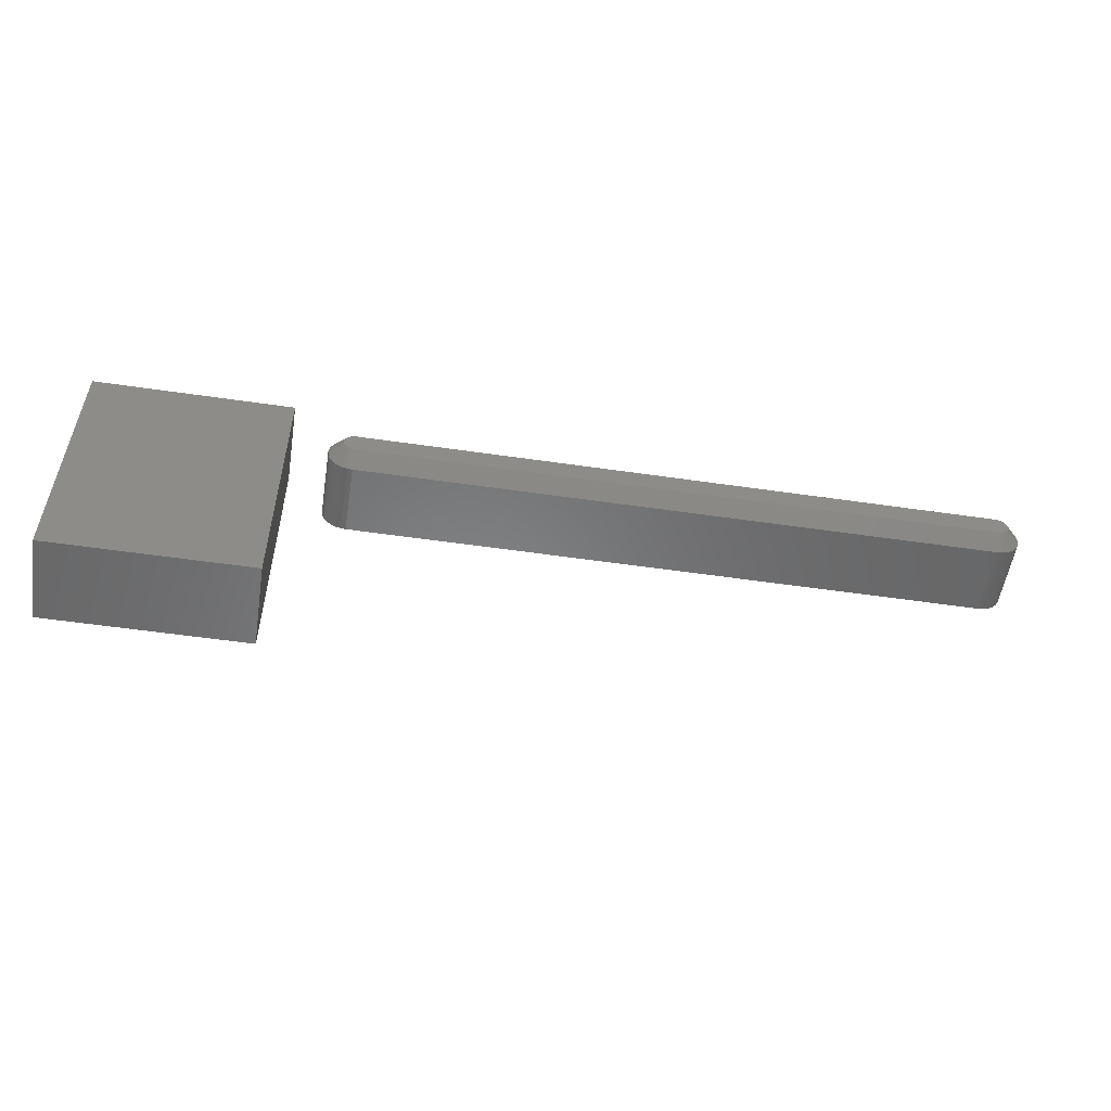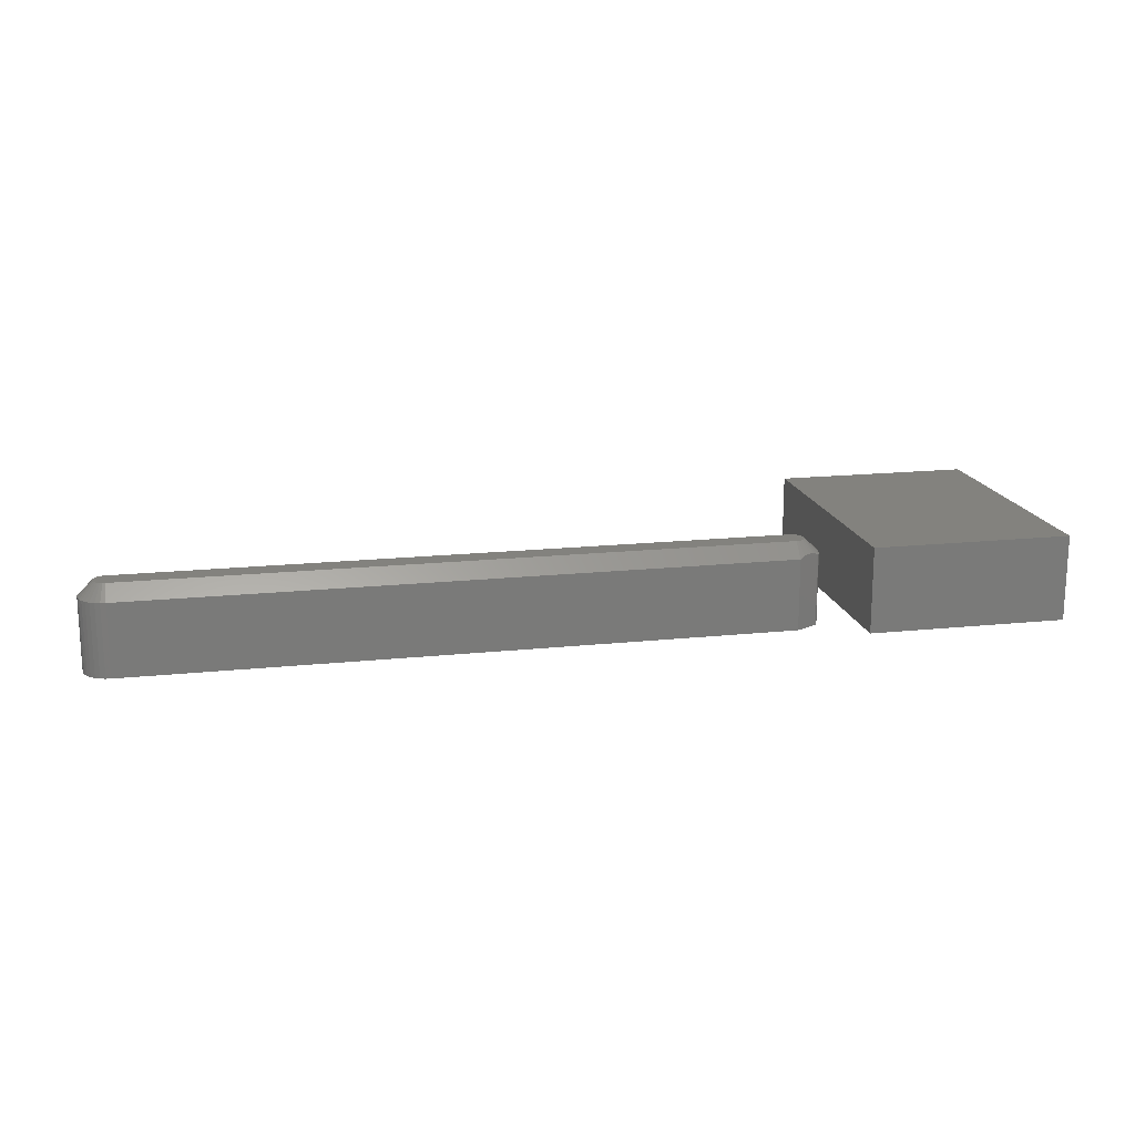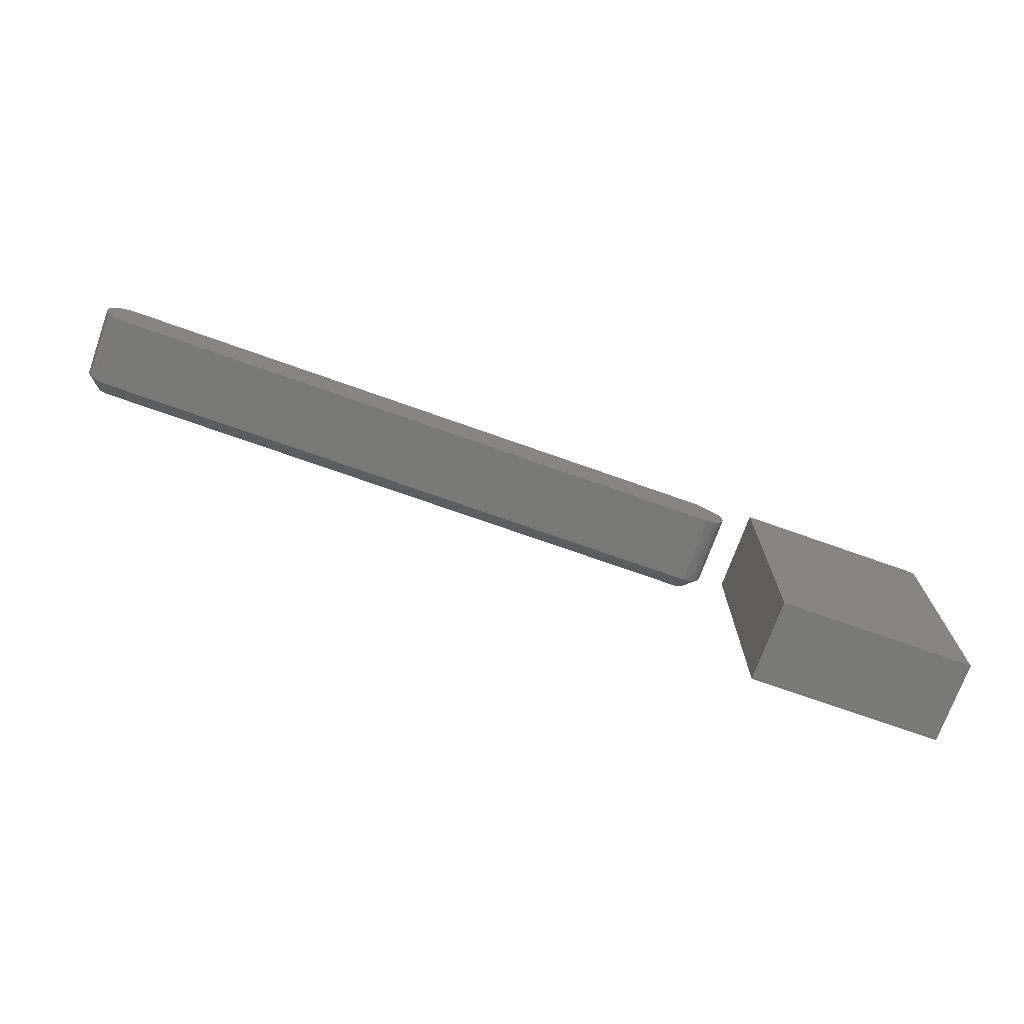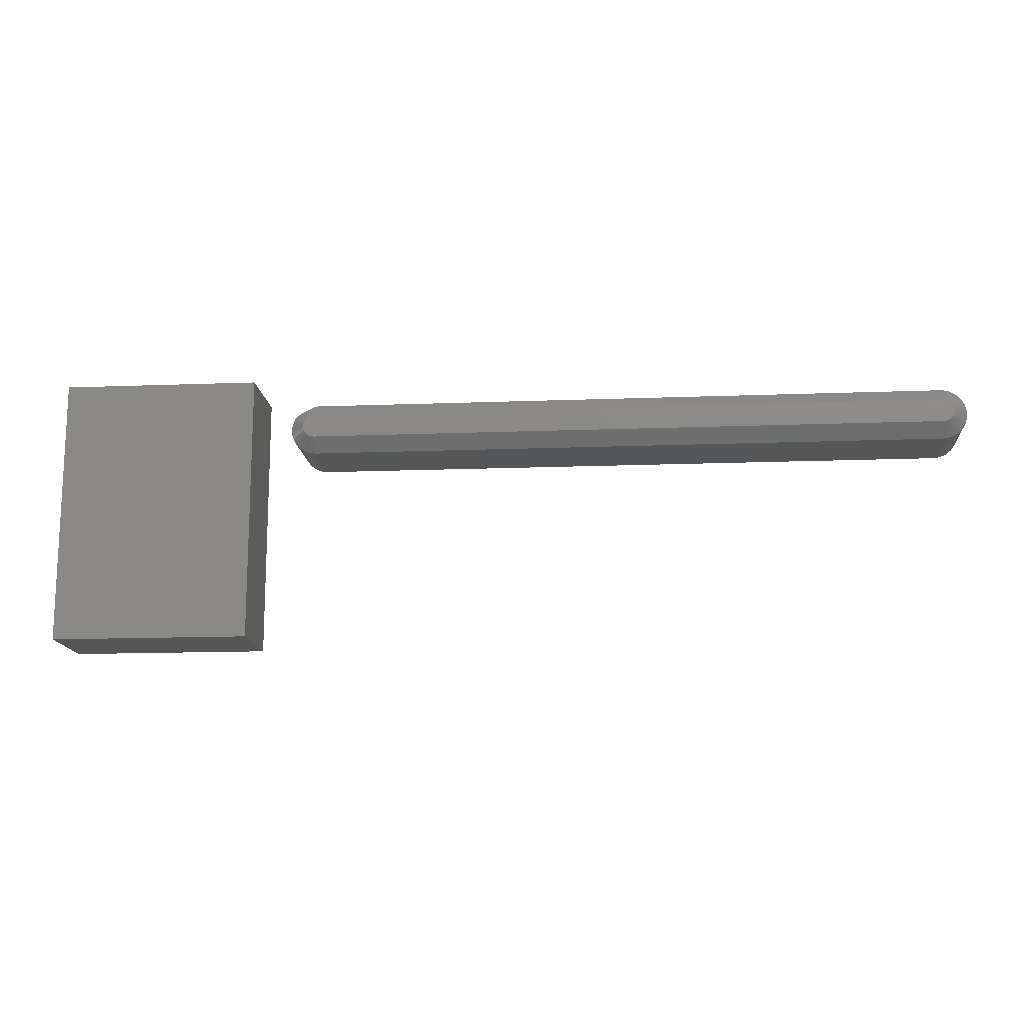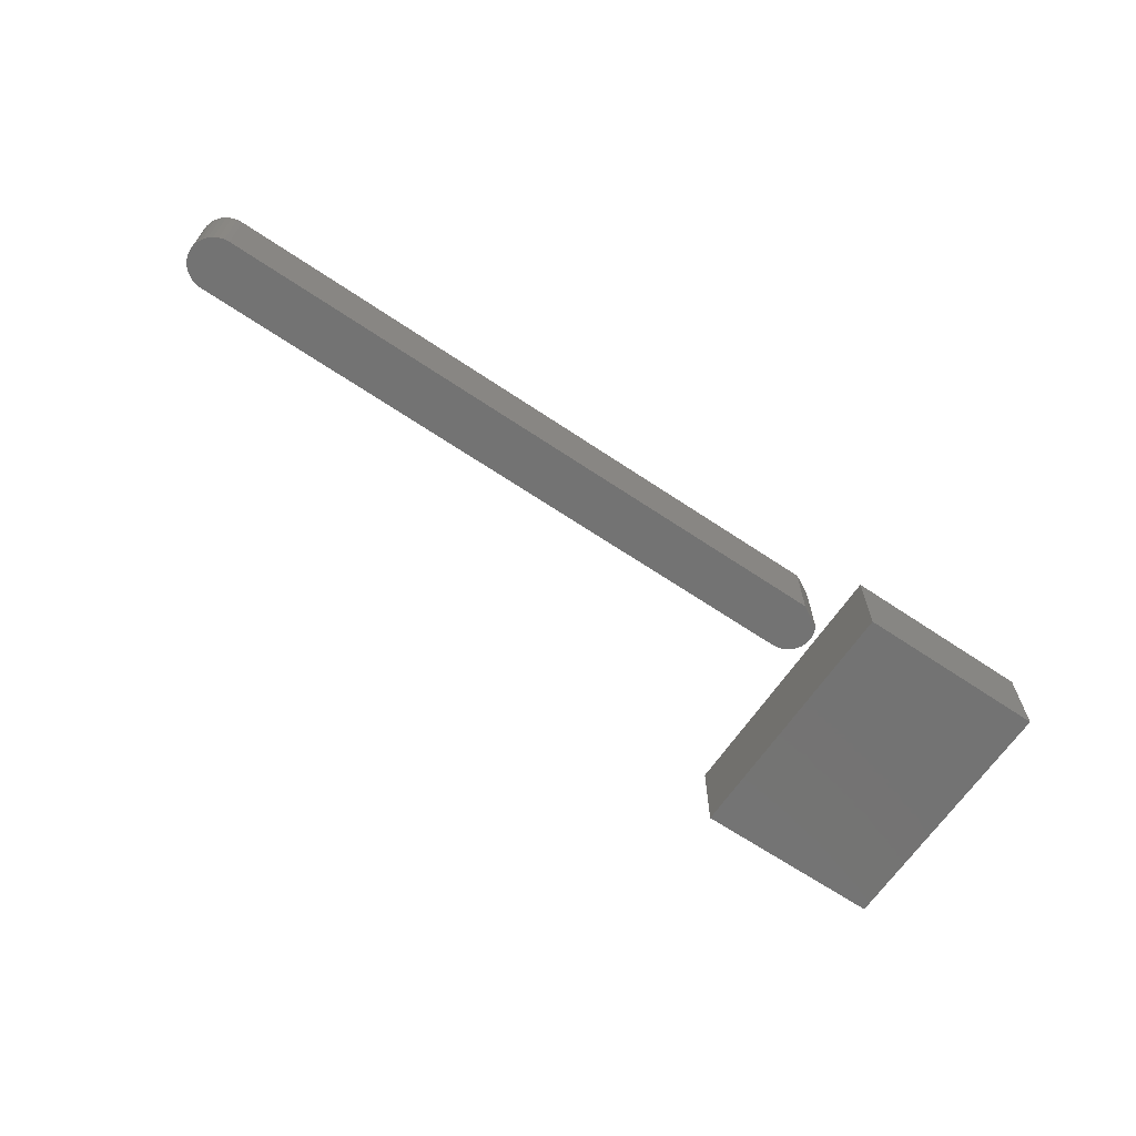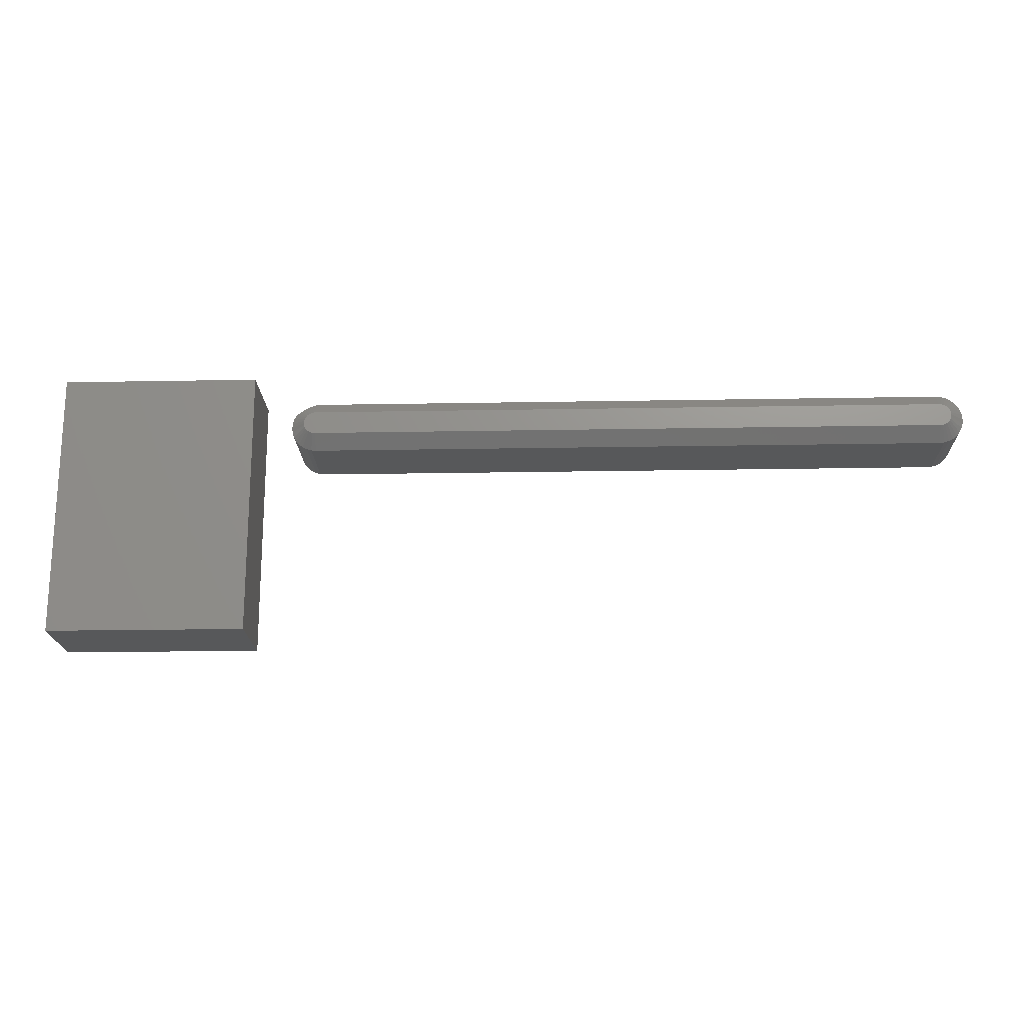
<metadata>
{"format":"stl","ext":"stl","renderer":"f3d","projection":"perspective","resolution":1024,"background":"white","views":[{"elev":-54.3,"azim":171.2,"up":"+Z"},{"elev":17.0,"azim":-12.0,"up":"+Y"},{"elev":-72.1,"azim":-19.6,"up":"+Z"},{"elev":-14.6,"azim":-175.2,"up":"+Z"},{"elev":-65.6,"azim":-34.1,"up":"+Y"},{"elev":-19.1,"azim":-178.0,"up":"+Z"}]}
</metadata>
<code>
# stl→obj: 108 verts, 208 faces
v 0.6406 -0.02344 -0.1172
v 0.75 -0.02344 -0.1172
v 0.6406 -0.02344 0.03125
v 0.75 -0.02344 0.03125
v 0.6406 0.02344 -0.1172
v 0.6406 0.02344 0.03125
v 0.75 0.02344 -0.1172
v 0.75 0.02344 0.03125
v 0.6172 0.01562 0.01164
v 0.6172 -0.02344 0.01164
v 0.6185 0.01562 0.009196
v 0.6185 -0.02344 0.009196
v 0.6192 0.01562 0.006558
v 0.6192 -0.02344 0.006558
v 0.6194 0.01562 0.003829
v 0.6194 -0.02344 0.003829
v 0.6191 0.01562 0.00111
v 0.6191 -0.02344 0.00111
v 0.6182 0.01562 -0.001497
v 0.6182 -0.02344 -0.001497
v 0.6169 0.01562 -0.003893
v 0.6169 -0.02344 -0.003893
v 0.6152 0.01562 -0.00599
v 0.6152 -0.02344 -0.00599
v 0.613 0.01562 -0.007708
v 0.613 -0.02344 -0.007708
v 0.6106 0.01562 -0.008983
v 0.6106 -0.02344 -0.008983
v 0.608 0.01562 -0.009768
v 0.608 -0.02344 -0.009768
v 0.6053 0.01562 -0.01003
v 0.6053 -0.02344 -0.01003
v 0.6053 0.02344 -0.00222
v 0.6065 0.02344 -0.002099
v 0.6053 0.01562 0.01826
v 0.6065 0.02344 0.01032
v 0.6053 0.02344 0.01044
v 0.608 0.01683 0.01677
v 0.6077 0.02344 -0.001738
v 0.6088 0.02344 -0.001153
v 0.6097 0.02344 -0.0003657
v 0.6105 0.02344 0.0005938
v 0.6111 0.02344 0.001689
v 0.6115 0.02344 0.002876
v 0.6116 0.02344 0.004112
v 0.6115 0.02344 0.005347
v 0.6111 0.02344 0.006535
v 0.6097 0.02344 0.008589
v 0.6134 0.01714 0.01375
v 0.6152 0.01659 0.01276
v 0.6105 0.02344 0.00763
v 0.6077 0.02344 0.009962
v 0.6093 0.01719 0.01604
v 0.6105 0.01736 0.01535
v 0.6118 0.01737 0.01467
v 0.6088 0.02344 0.009377
v 0.2516 -0.02344 0.01826
v 0.6053 -0.02344 0.01826
v 0.2489 -0.02344 0.01798
v 0.2516 -0.02344 -0.01003
v 0.2489 -0.02344 -0.009761
v 0.2399 -0.02344 -0.003747
v 0.2416 -0.02344 -0.00589
v 0.2438 -0.02344 -0.007649
v 0.2462 -0.02344 -0.008956
v 0.2462 -0.02344 0.01718
v 0.2438 -0.02344 0.01587
v 0.2416 -0.02344 0.01411
v 0.2399 -0.02344 0.01197
v 0.2386 -0.02344 0.009525
v 0.2378 -0.02344 0.006871
v 0.2375 -0.02344 0.004112
v 0.2378 -0.02344 0.001352
v 0.2386 -0.02344 -0.001301
v 0.2516 0.01562 0.01826
v 0.2516 0.02344 0.01044
v 0.2472 0.02344 0.008589
v 0.2504 0.02344 0.01032
v 0.2504 0.02344 -0.002099
v 0.2516 0.02344 -0.00222
v 0.2492 0.02344 0.009962
v 0.2481 0.02344 0.009377
v 0.2464 0.02344 0.00763
v 0.2458 0.02344 0.006535
v 0.2454 0.02344 0.005347
v 0.2453 0.02344 0.004112
v 0.2454 0.02344 0.002876
v 0.2458 0.02344 0.001689
v 0.2464 0.02344 0.0005938
v 0.2472 0.02344 -0.0003657
v 0.2481 0.02344 -0.001153
v 0.2492 0.02344 -0.001738
v 0.2516 0.01562 -0.01003
v 0.2489 0.01562 -0.009761
v 0.2462 0.01562 -0.008956
v 0.2438 0.01562 -0.007649
v 0.2416 0.01562 -0.00589
v 0.2399 0.01562 -0.003747
v 0.2386 0.01562 -0.001301
v 0.2378 0.01562 0.001352
v 0.2375 0.01562 0.004112
v 0.2378 0.01562 0.006871
v 0.2386 0.01562 0.009525
v 0.2399 0.01562 0.01197
v 0.2416 0.01562 0.01411
v 0.2438 0.01562 0.01587
v 0.2462 0.01562 0.01718
v 0.2489 0.01562 0.01798
f 1 2 3
f 3 2 4
f 5 6 7
f 7 6 8
f 3 6 1
f 1 6 5
f 4 8 3
f 3 8 6
f 2 7 4
f 4 7 8
f 1 5 2
f 2 5 7
f 9 10 11
f 11 10 12
f 11 12 13
f 13 12 14
f 13 14 15
f 15 14 16
f 15 16 17
f 17 16 18
f 17 18 19
f 19 18 20
f 19 20 21
f 21 20 22
f 21 22 23
f 23 22 24
f 23 24 25
f 25 24 26
f 25 26 27
f 27 26 28
f 27 28 29
f 29 28 30
f 29 30 31
f 31 30 32
f 33 29 31
f 33 34 29
f 35 36 37
f 35 38 36
f 27 34 39
f 27 29 34
f 40 23 25
f 40 25 39
f 25 27 39
f 41 21 23
f 41 23 40
f 19 42 43
f 19 21 42
f 42 21 41
f 44 15 17
f 44 17 43
f 17 19 43
f 45 13 15
f 45 15 44
f 11 46 47
f 11 13 46
f 46 13 45
f 48 49 50
f 48 50 51
f 52 53 54
f 52 54 55
f 52 55 56
f 55 48 56
f 36 38 53
f 36 53 52
f 48 55 49
f 9 11 47
f 9 47 51
f 9 51 50
f 57 10 58
f 57 59 10
f 60 28 61
f 60 32 28
f 20 62 22
f 22 62 63
f 22 63 24
f 24 63 64
f 24 64 26
f 26 64 65
f 26 65 61
f 26 61 28
f 32 30 28
f 10 59 66
f 10 66 67
f 10 67 68
f 10 68 69
f 10 69 70
f 10 70 12
f 12 70 14
f 14 70 71
f 14 71 16
f 16 71 72
f 16 72 18
f 18 72 73
f 18 73 20
f 20 73 74
f 20 74 62
f 35 37 75
f 75 37 76
f 58 35 57
f 57 35 75
f 58 10 9
f 58 9 50
f 58 50 35
f 35 50 49
f 35 49 55
f 35 55 54
f 35 54 53
f 35 53 38
f 37 77 76
f 77 78 76
f 79 41 80
f 41 33 80
f 36 52 37
f 52 77 37
f 81 78 77
f 82 81 77
f 83 77 52
f 52 84 83
f 52 56 84
f 56 48 84
f 48 51 84
f 47 84 51
f 47 85 84
f 46 85 47
f 46 86 85
f 45 86 46
f 45 87 86
f 44 87 45
f 44 88 87
f 43 88 44
f 43 89 88
f 90 89 43
f 42 90 43
f 91 90 42
f 92 91 42
f 42 79 92
f 42 41 79
f 41 34 33
f 40 34 41
f 40 39 34
f 93 60 94
f 94 60 61
f 94 61 95
f 95 61 65
f 95 65 96
f 96 65 64
f 96 64 97
f 97 64 63
f 97 63 98
f 98 63 62
f 98 62 99
f 99 62 74
f 99 74 100
f 100 74 73
f 100 73 101
f 101 73 72
f 101 72 102
f 102 72 71
f 102 71 103
f 103 71 70
f 103 70 104
f 104 70 69
f 104 69 105
f 105 69 68
f 105 68 106
f 106 68 67
f 106 67 107
f 107 67 66
f 107 66 108
f 108 66 59
f 108 59 75
f 75 59 57
f 60 93 32
f 32 93 31
f 93 80 31
f 31 80 33
f 76 108 75
f 76 78 108
f 93 79 80
f 93 94 79
f 81 107 108
f 81 108 78
f 82 105 106
f 106 107 82
f 82 107 81
f 84 103 104
f 84 104 83
f 104 77 83
f 85 101 102
f 102 103 85
f 85 103 84
f 88 99 100
f 88 100 87
f 100 86 87
f 89 97 98
f 98 99 89
f 89 99 88
f 92 95 96
f 92 96 91
f 96 90 91
f 94 95 79
f 79 95 92
f 105 82 77
f 77 104 105
f 101 85 86
f 86 100 101
f 97 89 90
f 90 96 97

</code>
